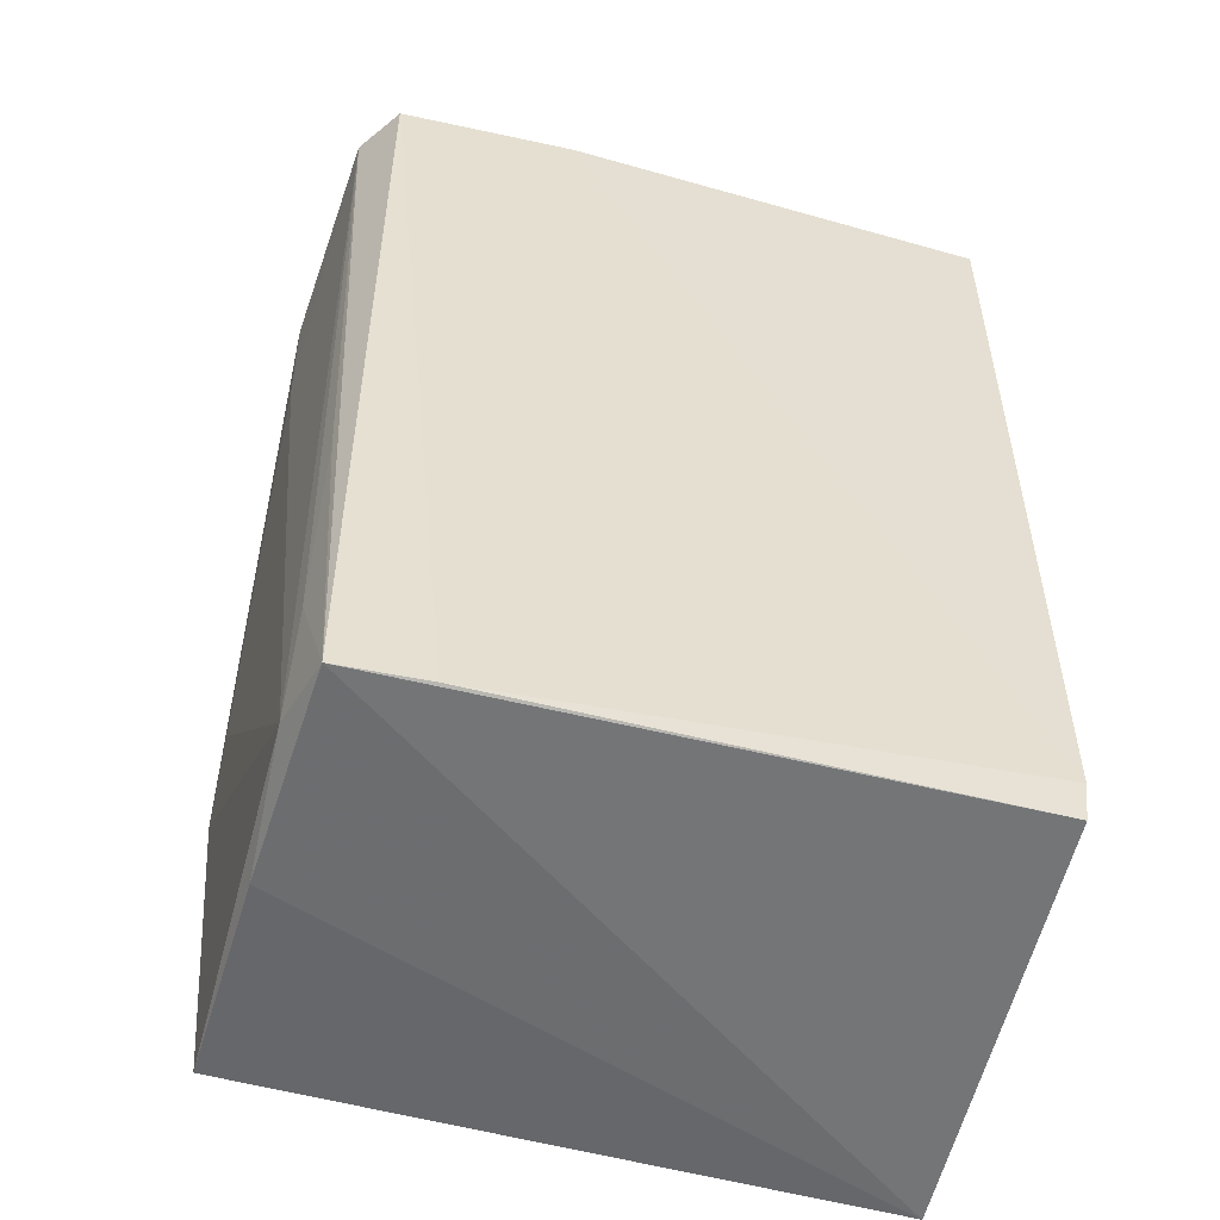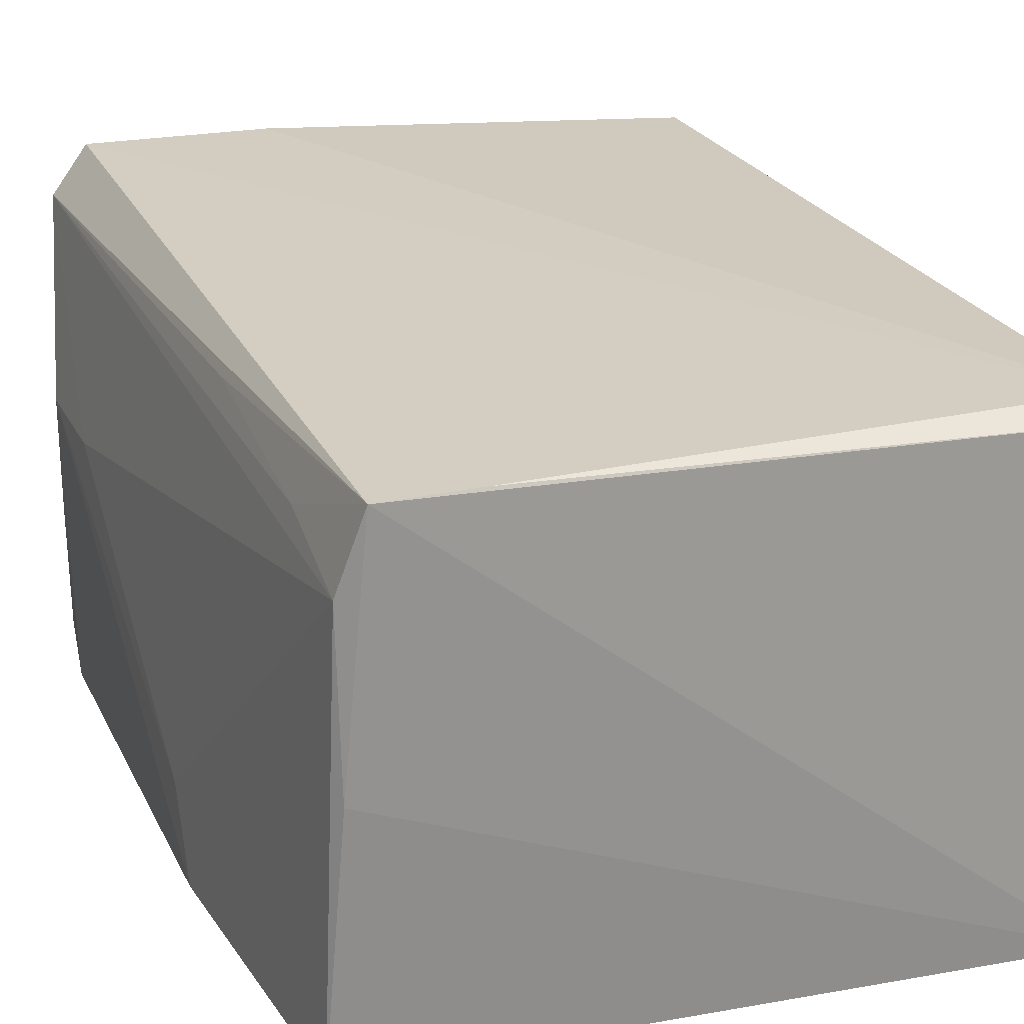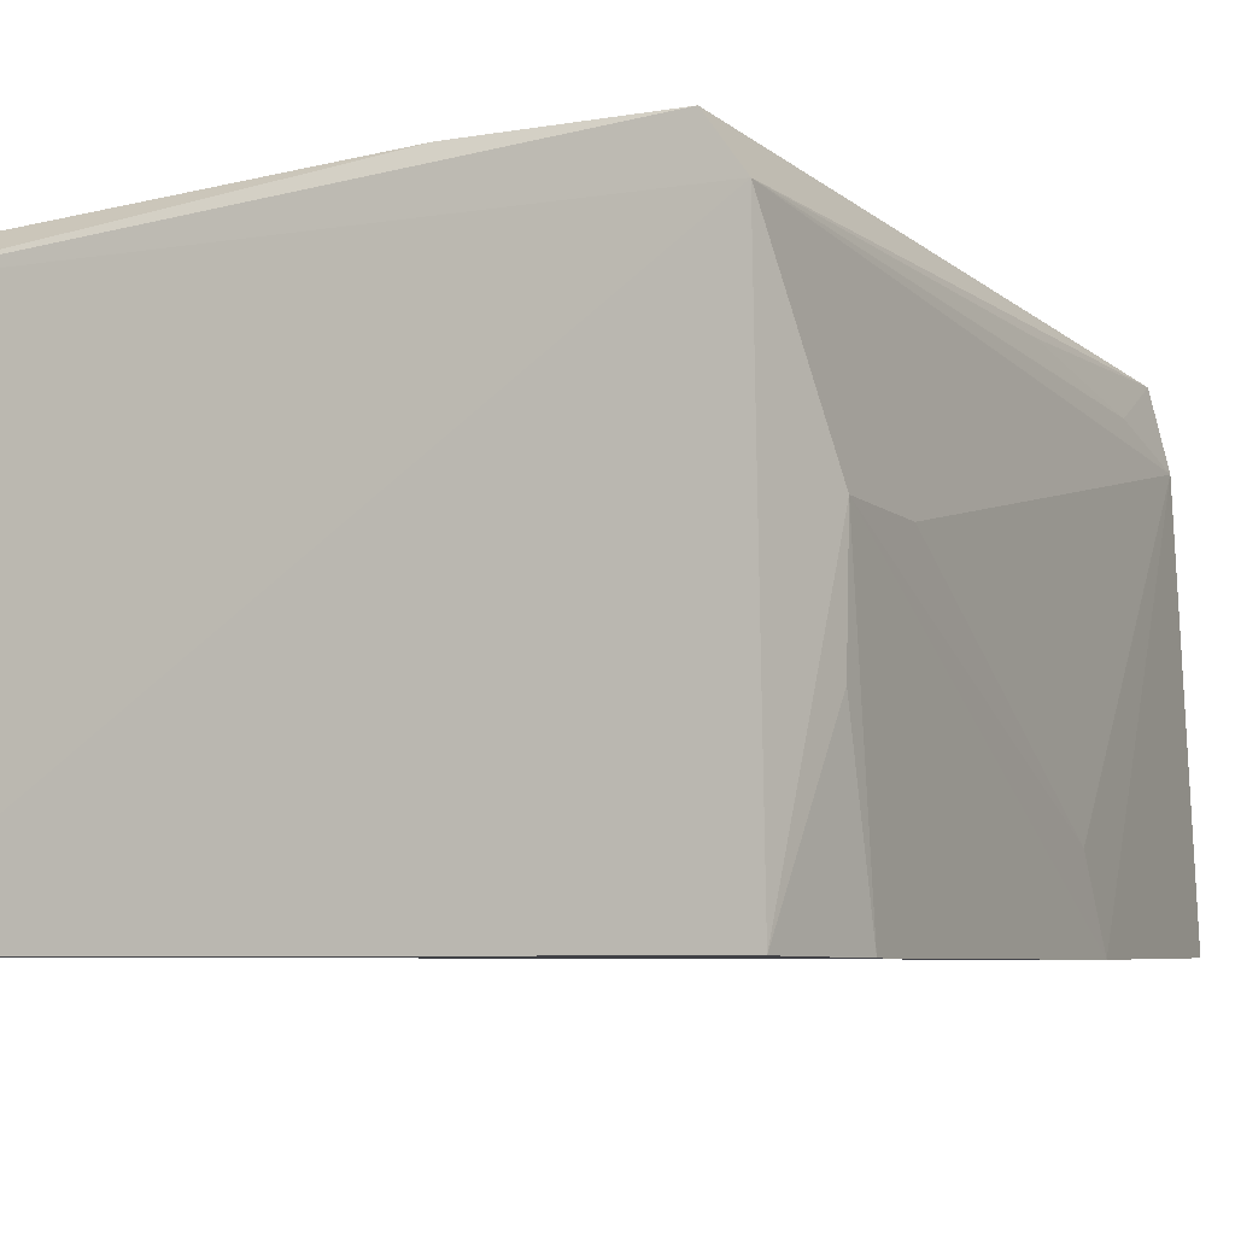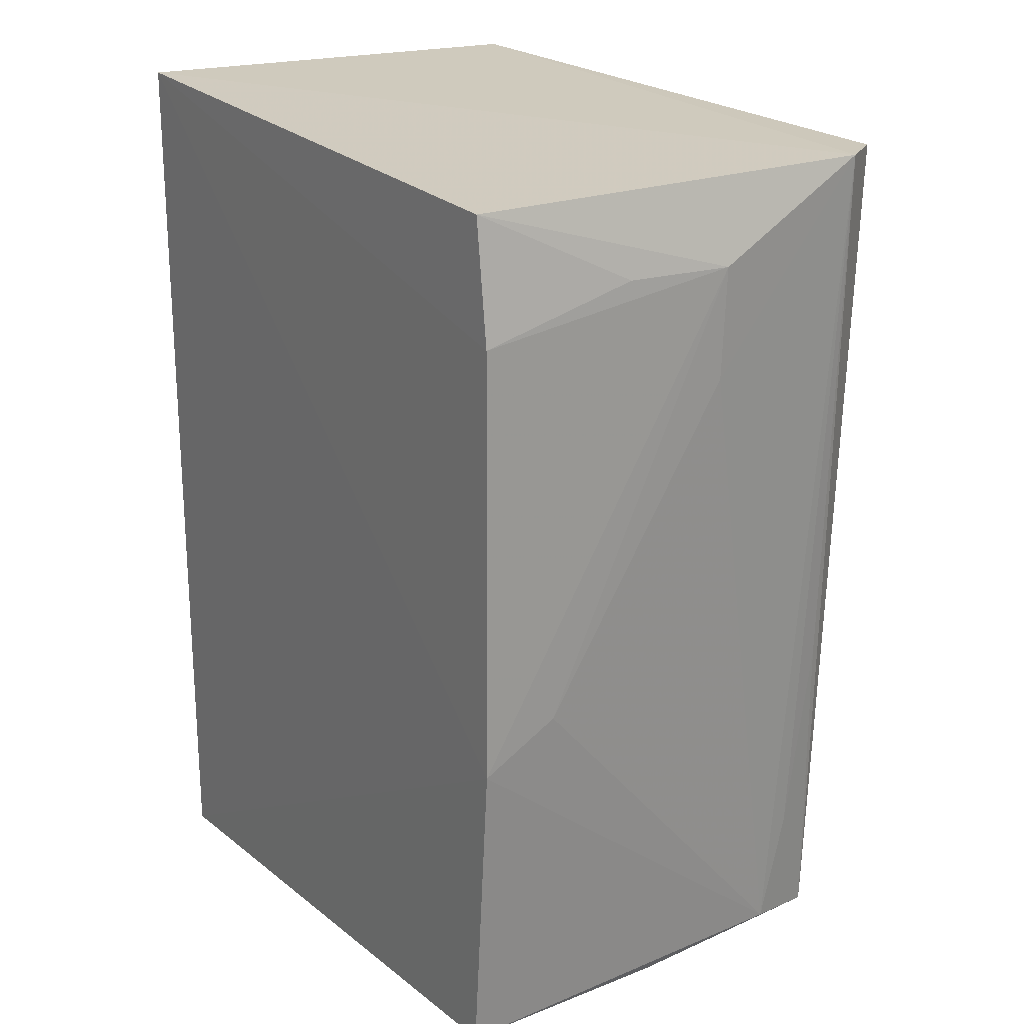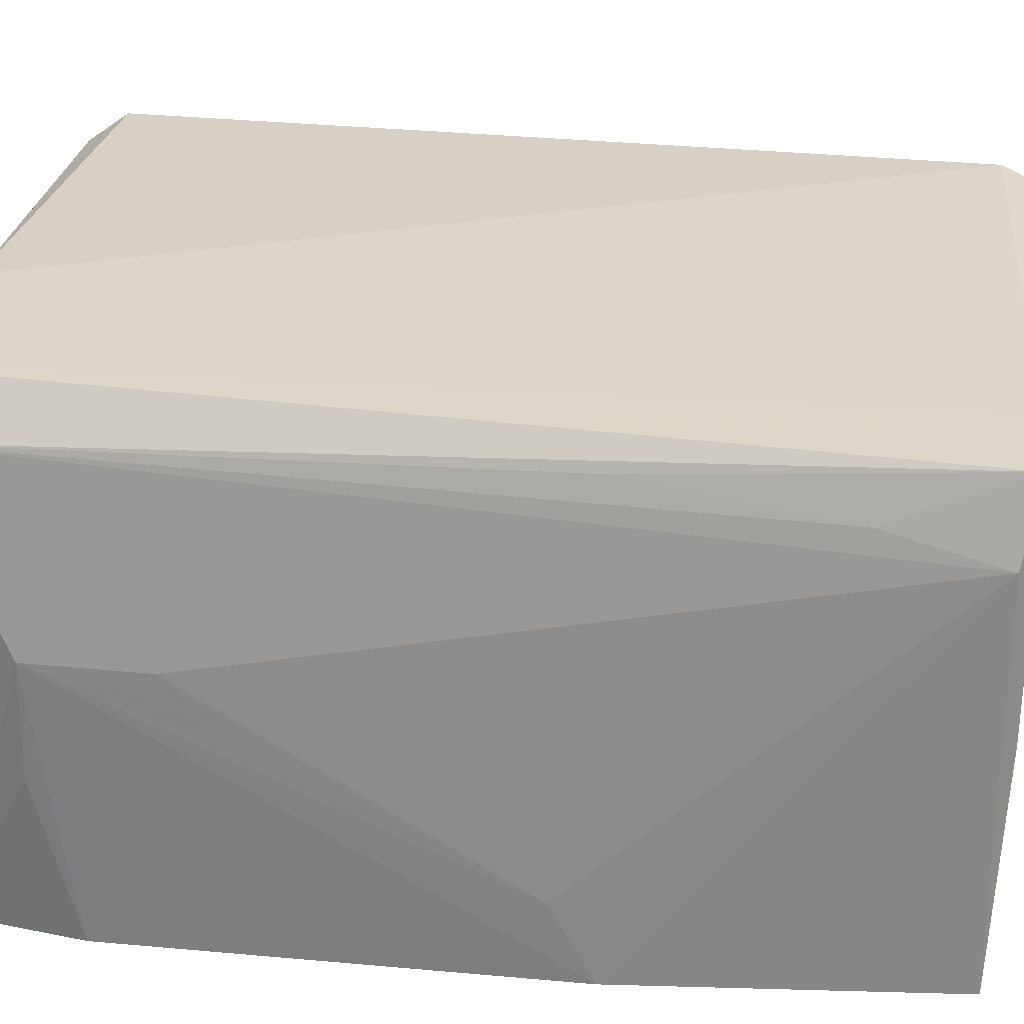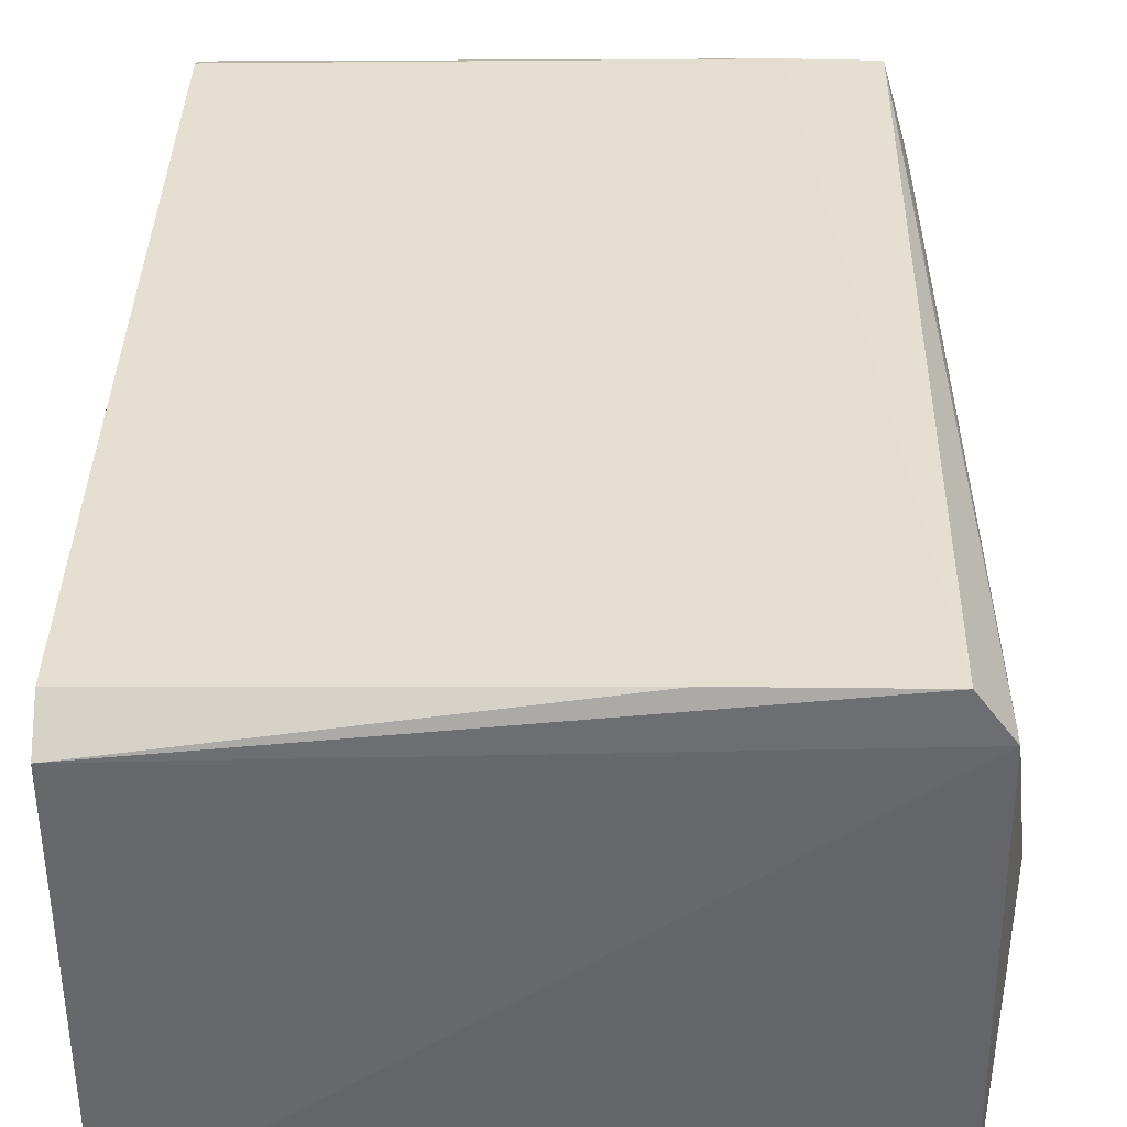
<metadata>
{"format":"obj","ext":"obj","renderer":"f3d","projection":"perspective","resolution":1024,"background":"white","views":[{"elev":-53.8,"azim":-12.6,"up":"+Y"},{"elev":22.9,"azim":-20.4,"up":"+Z"},{"elev":-5.9,"azim":-153.1,"up":"+Z"},{"elev":21.3,"azim":-123.6,"up":"+Y"},{"elev":29.7,"azim":-82.6,"up":"+Z"},{"elev":38.7,"azim":-178.5,"up":"+Z"}]}
</metadata>
<code>
v -0.02387 0.01642 0.08285
v -0.02389 -0.01765 0.08197
v -0.02387 0.01835 0.06421
v -0.04948 0.01714 0.06424
v -0.04778 0.01705 0.08385
v -0.02388 -0.01843 0.06421
v -0.02393 -0.01652 0.08252
v -0.04846 -0.01666 0.07959
v -0.02389 0.01805 0.08166
v -0.04914 0.0171 0.08199
v -0.05015 -0.004511 0.06413
v -0.04075 0.01707 0.08379
v -0.04758 -0.01724 0.08257
v -0.05017 0.01241 0.06418
v -0.04912 -0.0168 0.06418
v -0.05006 0.009437 0.07487
v -0.0441 -0.01724 0.0826
v -0.04836 -0.01229 0.08077
v -0.05016 0.01385 0.07499
v -0.04845 -0.01717 0.07337
v -0.0501 -0.00284 0.0672
v -0.04831 -0.004462 0.08198
v -0.05012 0.01399 0.07051
f 6 1 2
f 6 3 1
f 7 2 1
f 9 1 3
f 10 3 4
f 10 9 3
f 10 5 9
f 11 3 6
f 12 7 1
f 12 5 7
f 12 9 5
f 12 1 9
f 13 5 10
f 13 6 2
f 14 4 3
f 14 3 11
f 15 11 6
f 15 8 11
f 16 8 10
f 17 7 5
f 17 5 13
f 17 13 2
f 17 2 7
f 18 10 8
f 18 8 13
f 19 10 4
f 19 16 10
f 19 14 11
f 20 13 8
f 20 8 15
f 20 15 6
f 20 6 13
f 21 11 8
f 21 8 16
f 21 19 11
f 21 16 19
f 22 18 13
f 22 13 10
f 22 10 18
f 23 19 4
f 23 4 14
f 23 14 19

</code>
